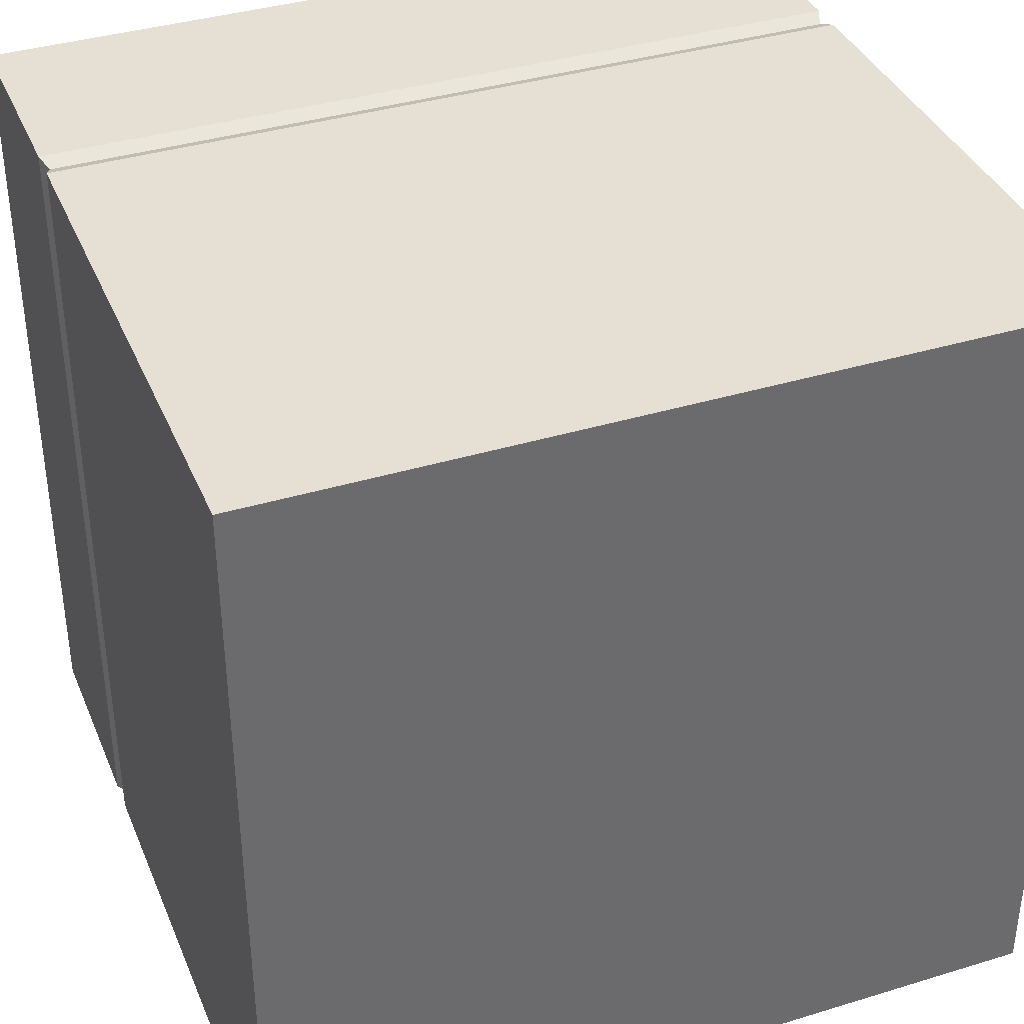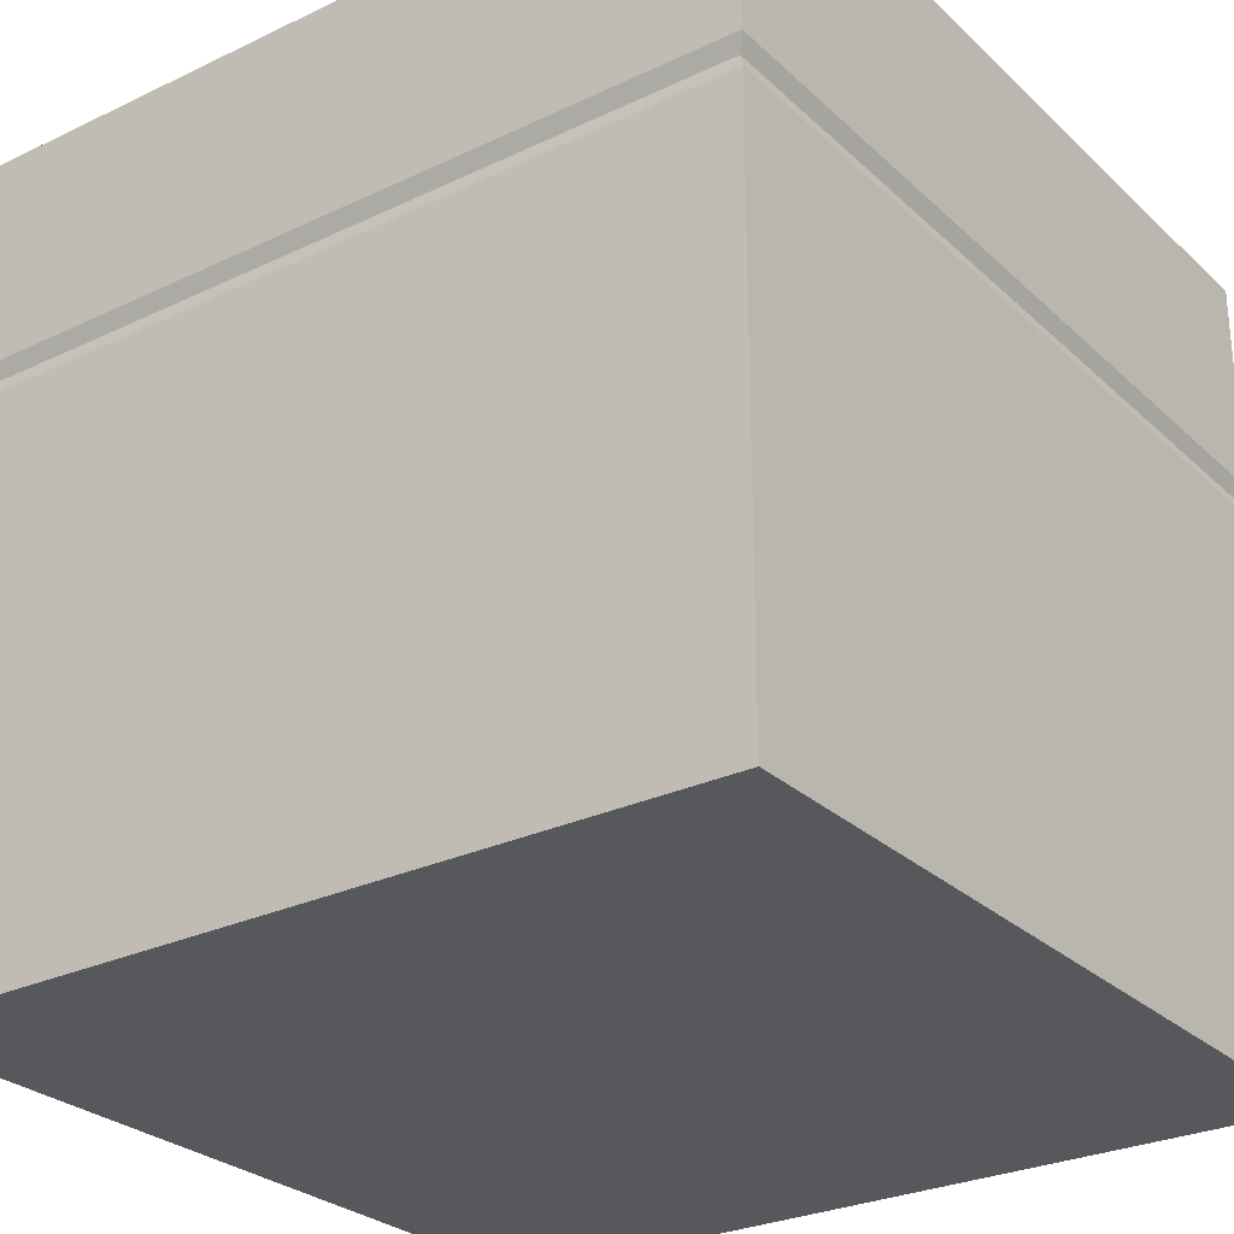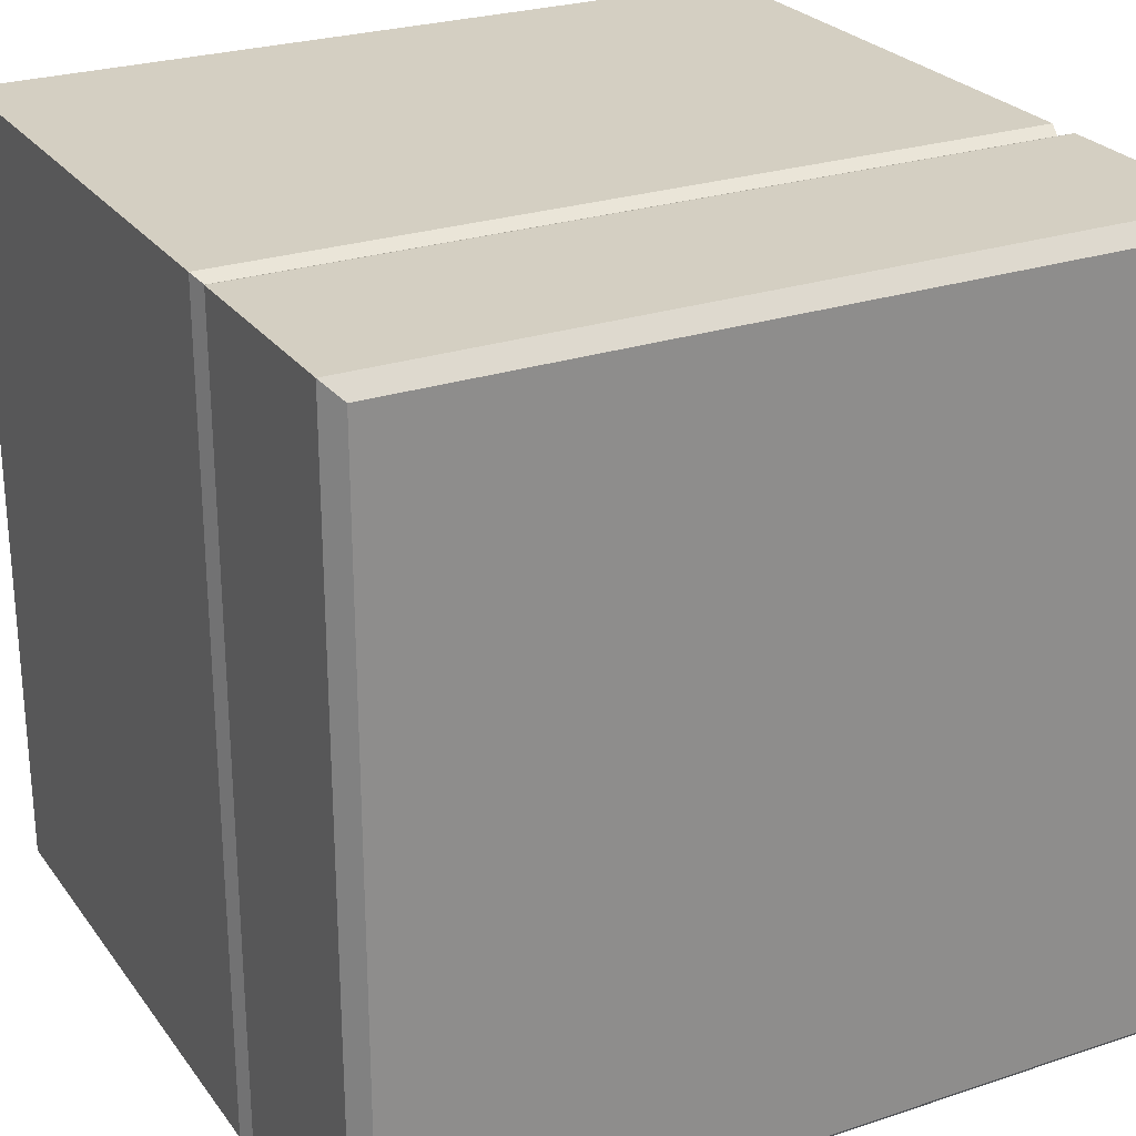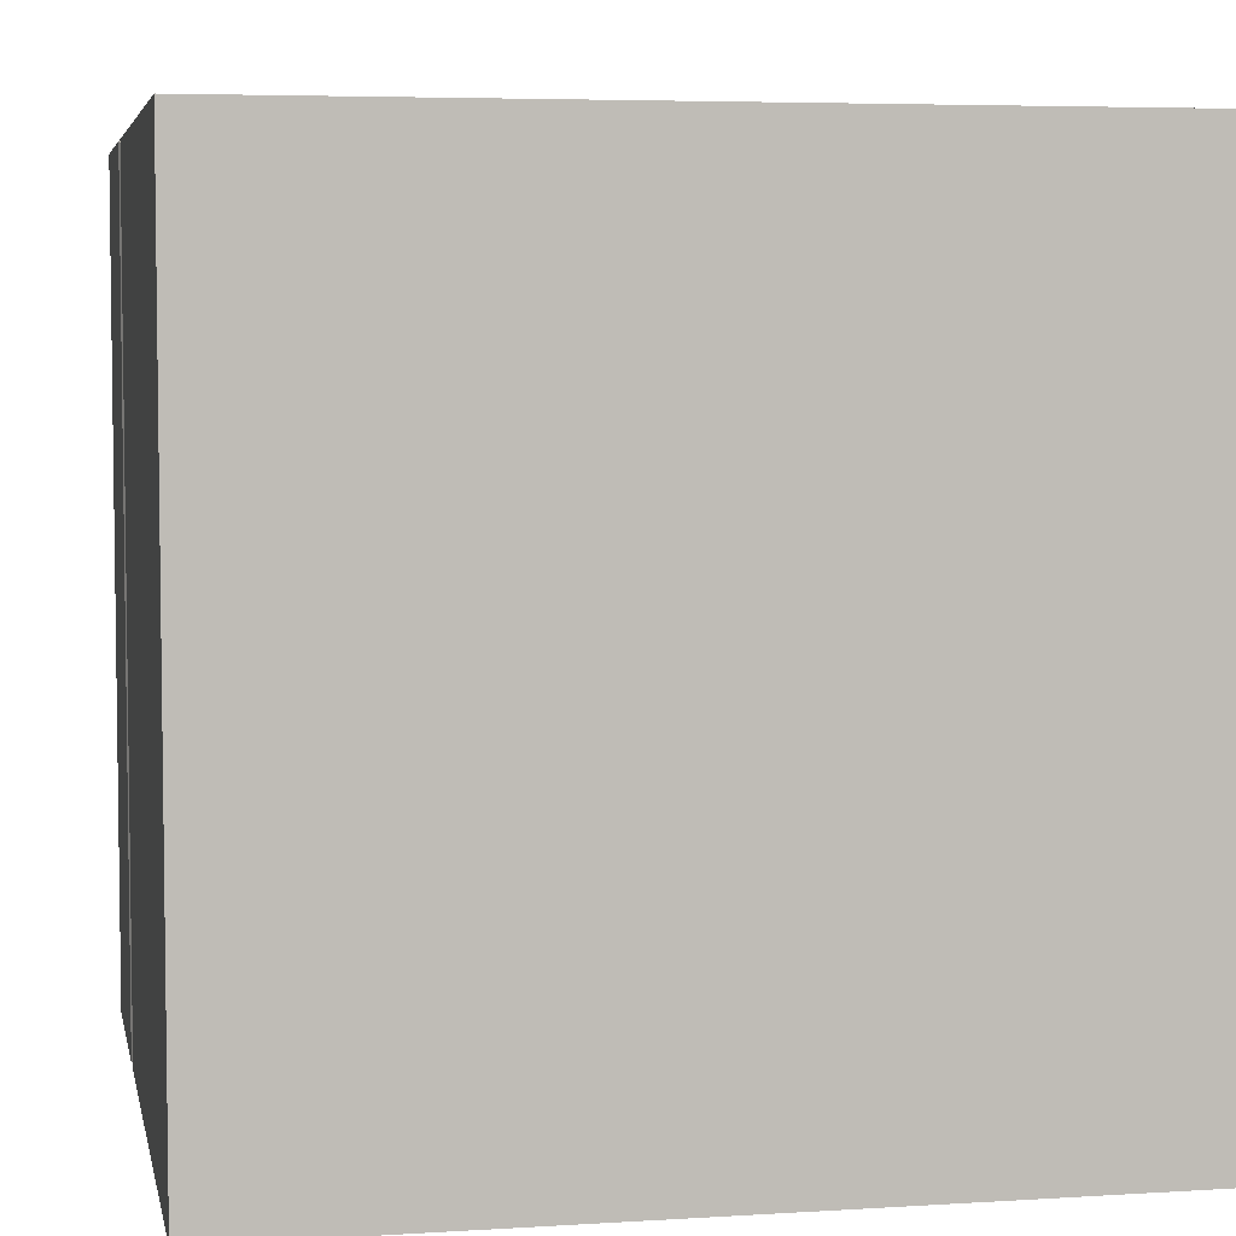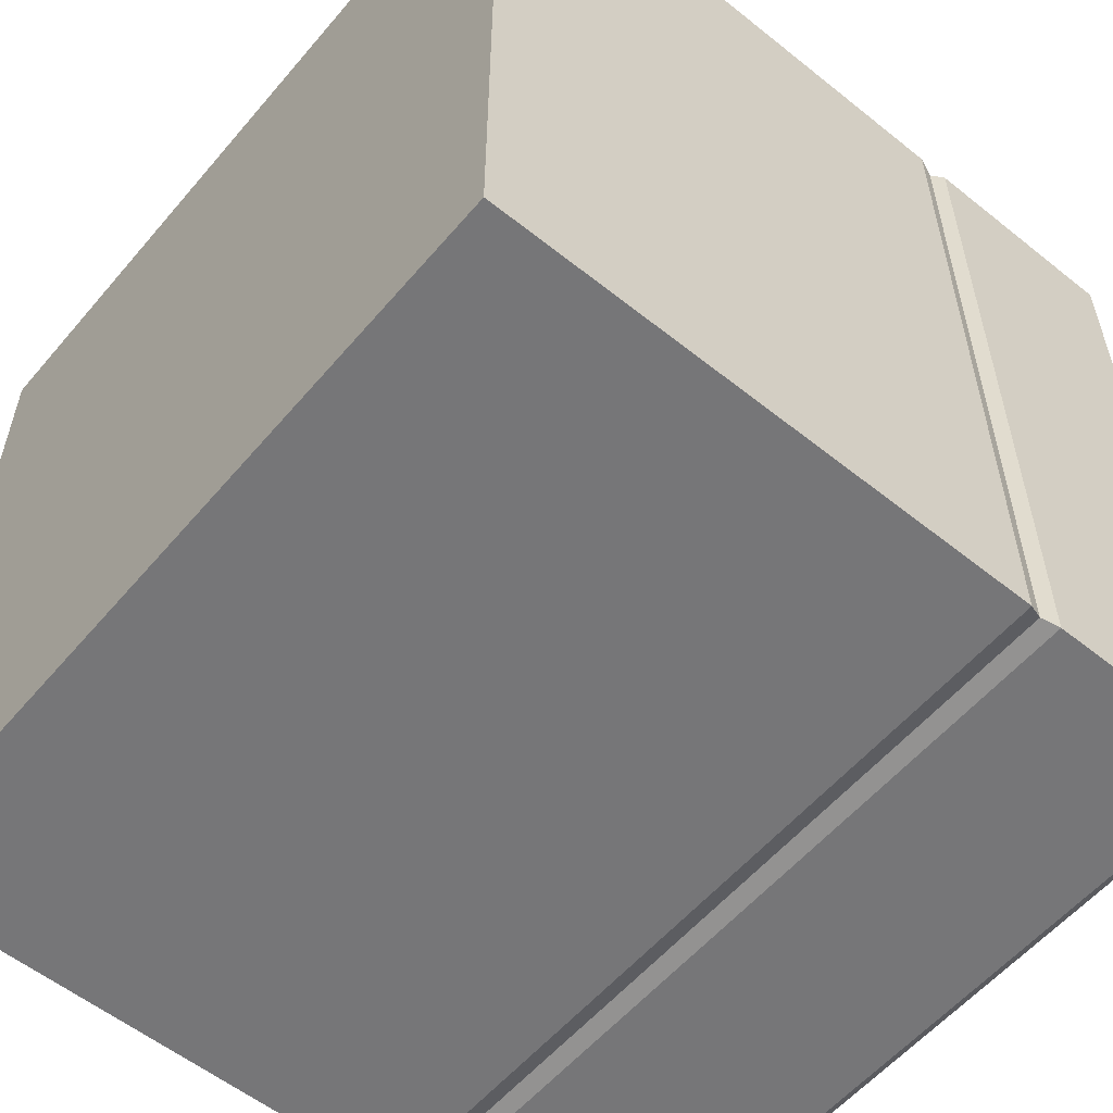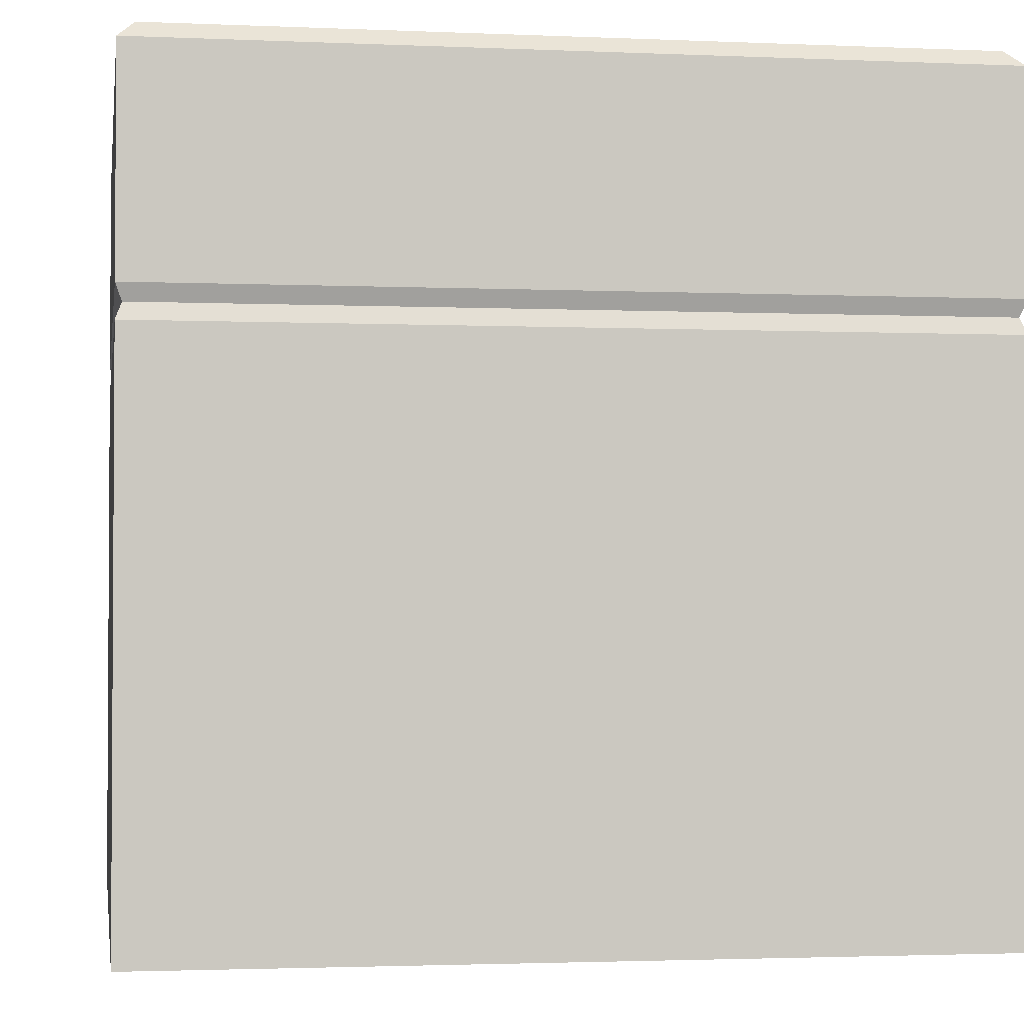
<metadata>
{"format":"obj","ext":"obj","renderer":"f3d","projection":"perspective","resolution":1024,"background":"white","views":[{"elev":37.9,"azim":-21.2,"up":"+Z"},{"elev":-27.8,"azim":36.0,"up":"+Y"},{"elev":25.8,"azim":152.1,"up":"+Z"},{"elev":5.2,"azim":-11.2,"up":"+Z"},{"elev":-56.9,"azim":50.2,"up":"+Z"},{"elev":-2.2,"azim":171.1,"up":"+Y"}]}
</metadata>
<code>
o Floor01_Cube.001
v 1 -1.366 -1
v 1 -1.366 1
v -1 -1.366 1
v -1 -1.366 -1
v 1 0.07403 1
v 1 0.594 1
v -1 0.594 1
v -1 0.07403 1
v 0.96 0.634 -0.96
v -0.96 0.634 -0.96
v -0.96 0.634 0.96
v 0.96 0.634 0.96
v -1 0.594 -1
v -1 0.07403 -1
v 1 -0.00597 -1
v -1 -0.00597 -1
v 1 -0.00597 1
v 1 0.07403 -1
v 1 0.594 -1
v 0.9849 0.03403 0.9849
v 0.9849 0.03403 -0.9849
v -1 -0.00597 1
v -0.9849 0.03403 -0.9849
v -0.9849 0.03403 0.9849
f 1 2 3 4
f 5 6 7 8
f 9 10 11 12
f 8 7 13 14
f 15 1 4 16
f 1 15 17 2
f 18 19 6 5
f 18 5 20 21
f 3 22 16 4
f 2 17 22 3
f 9 12 6 19
f 19 13 10 9
f 12 11 7 6
f 11 10 13 7
f 21 23 14 18
f 24 23 16 22
f 20 24 22 17
f 21 20 17 15
f 19 18 14 13
f 5 8 24 20
f 8 14 23 24
f 15 16 23 21

</code>
